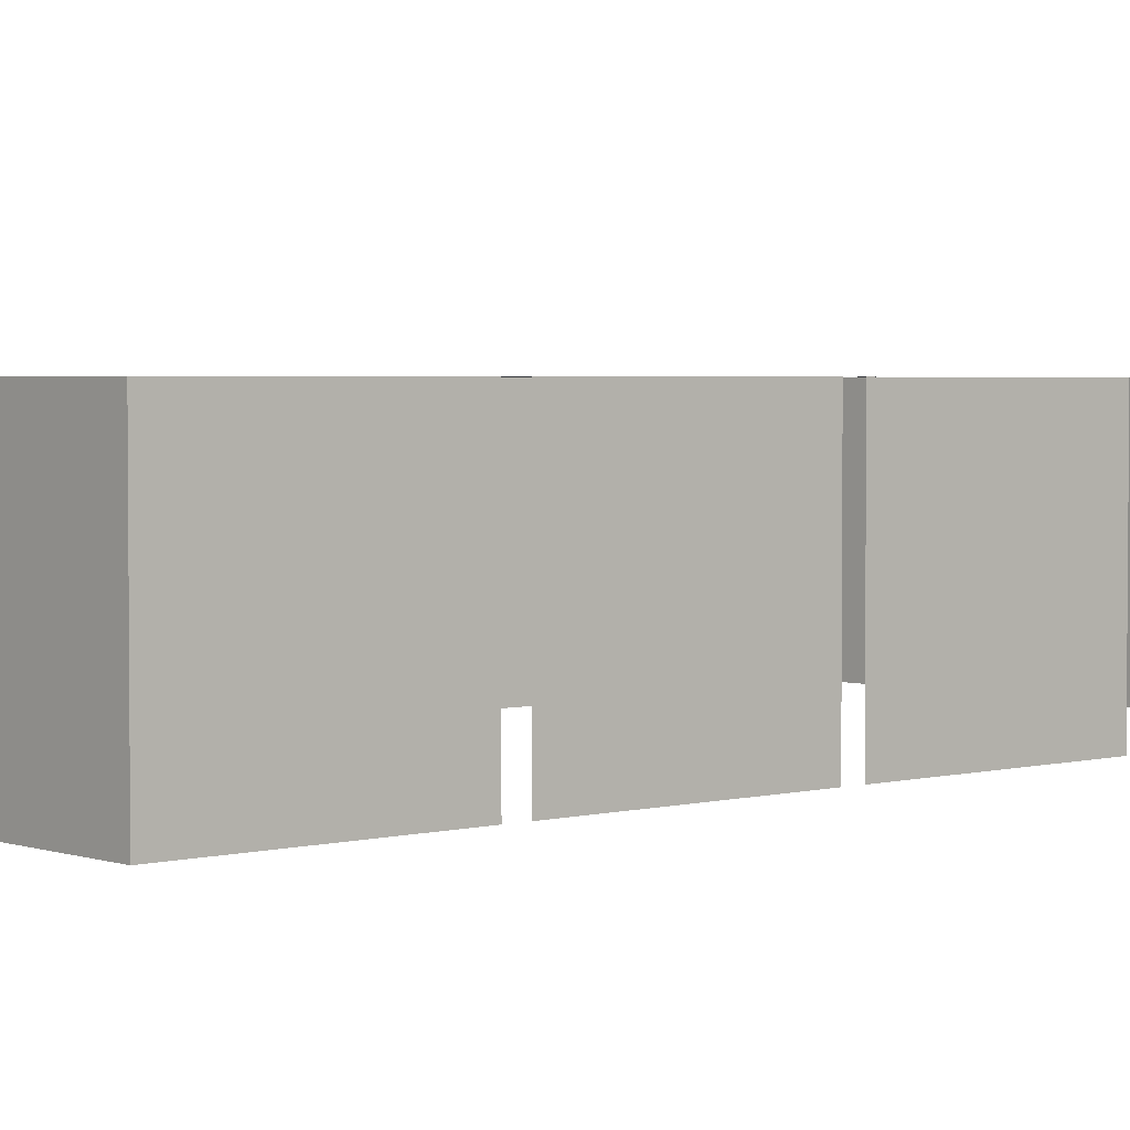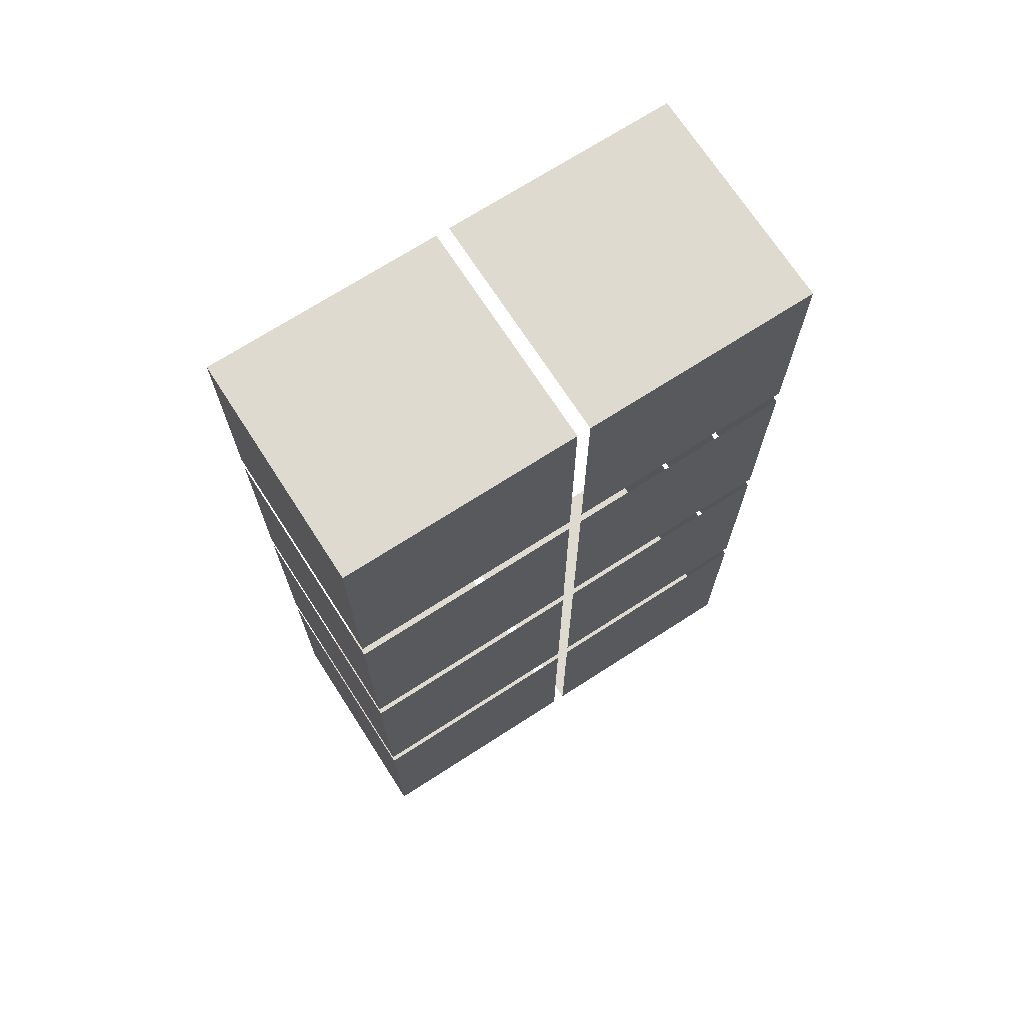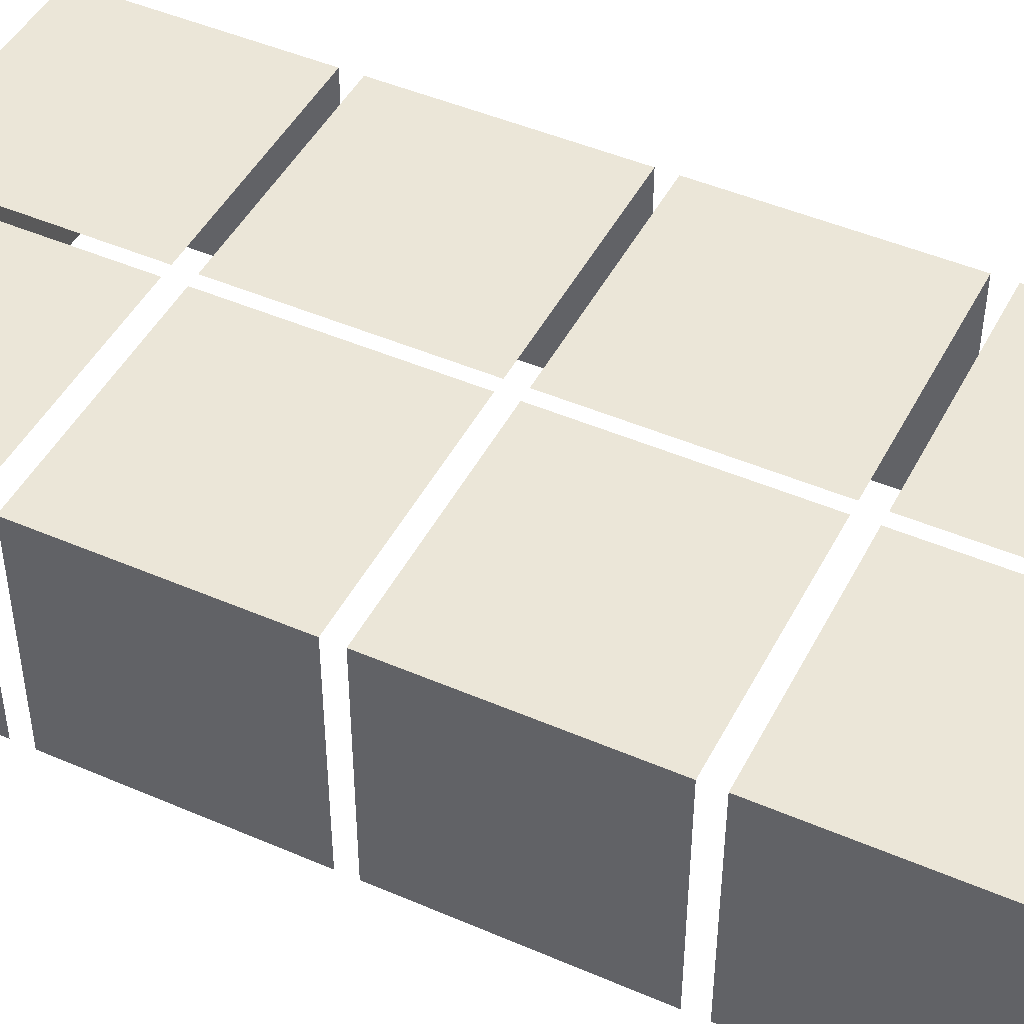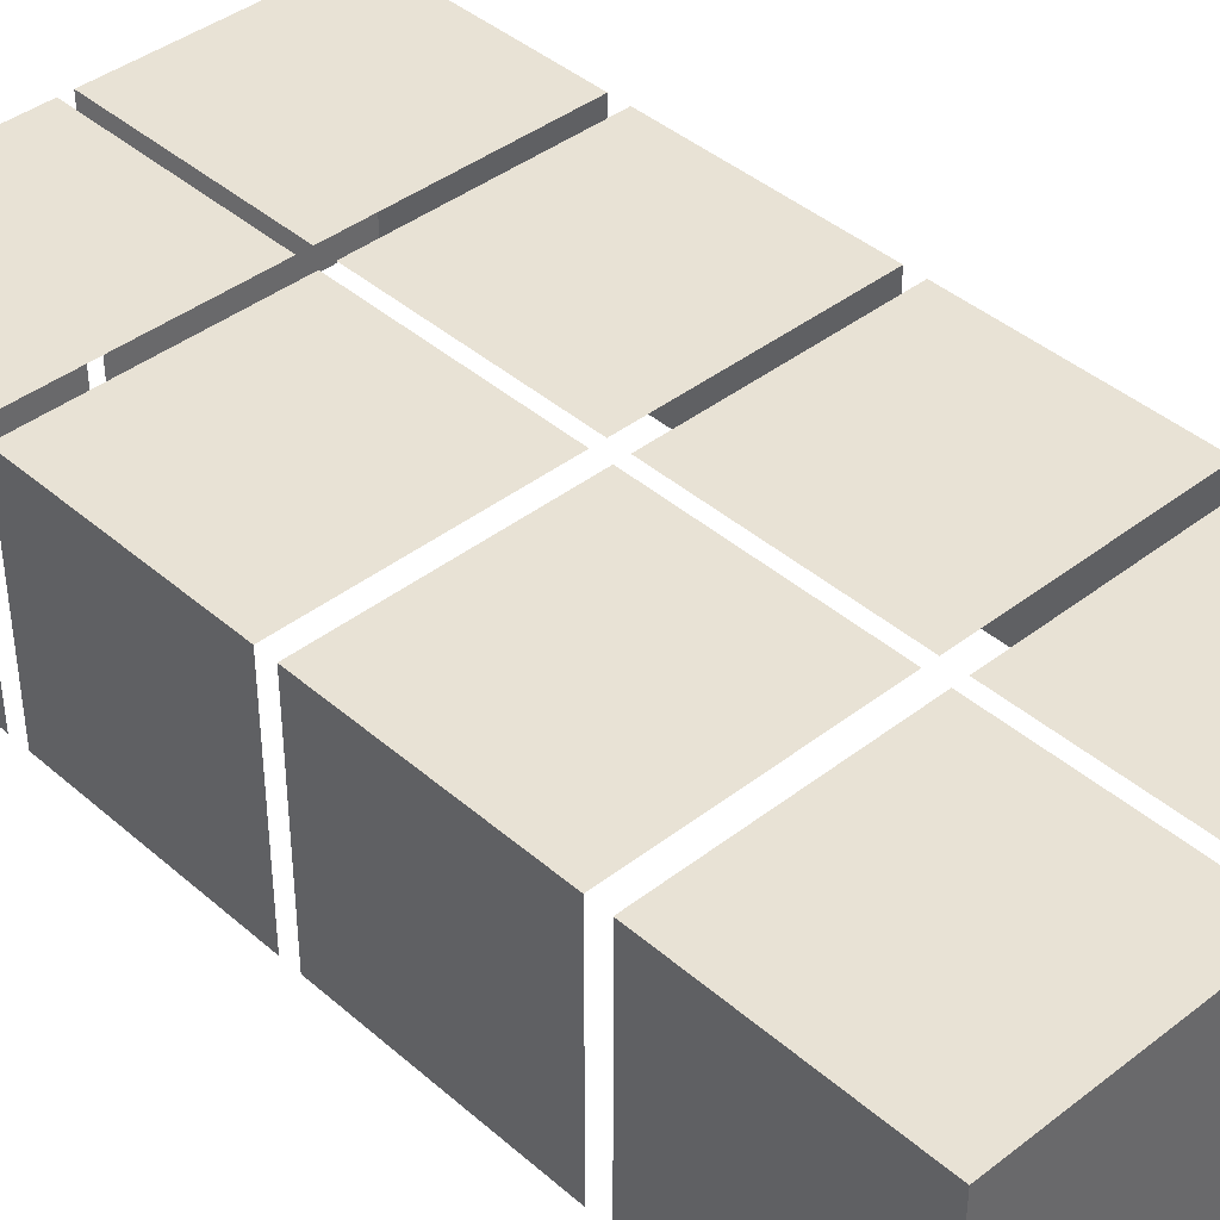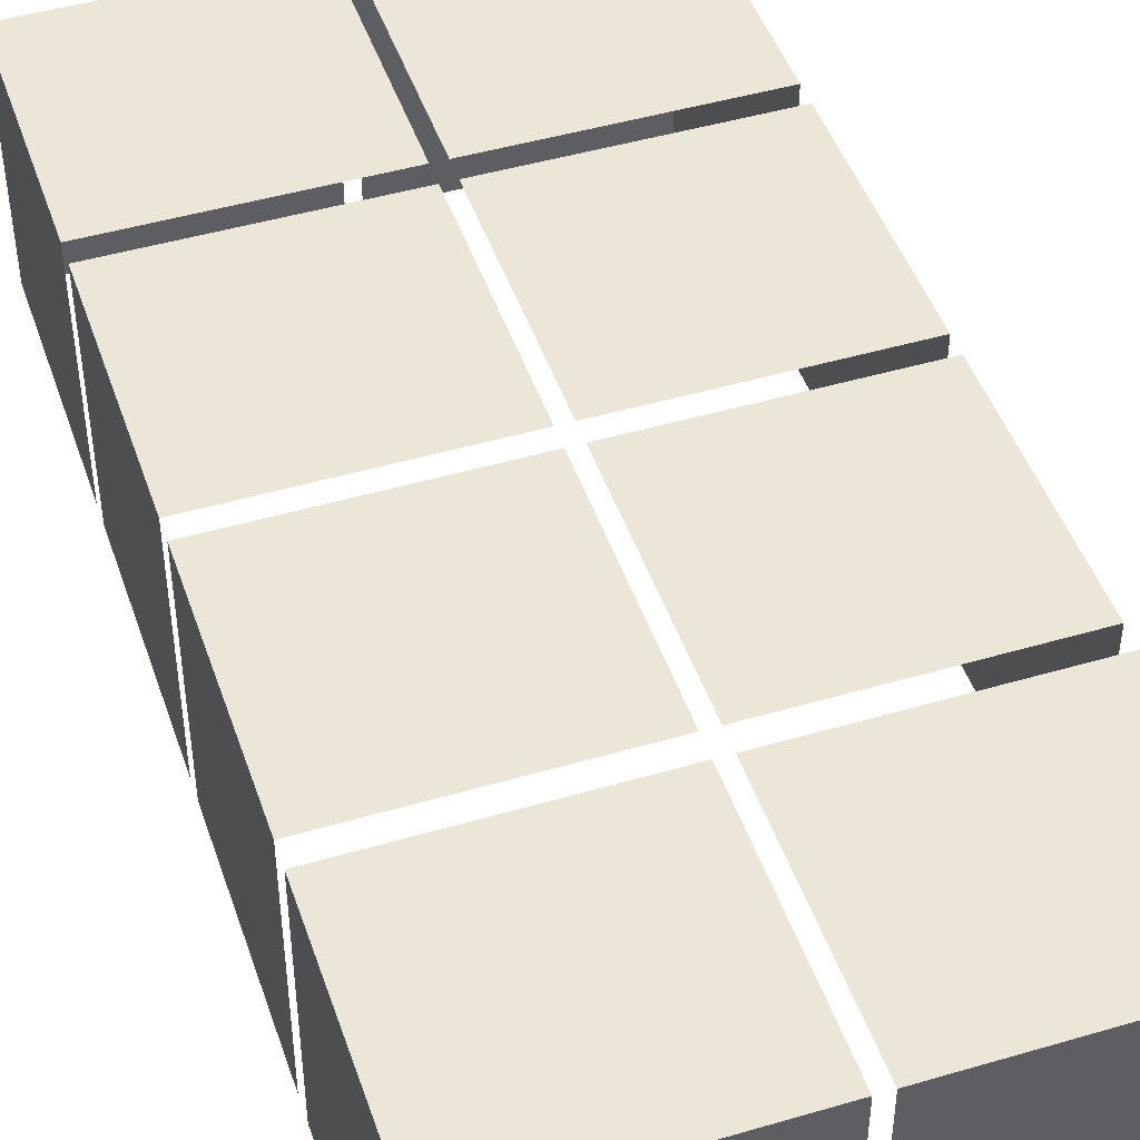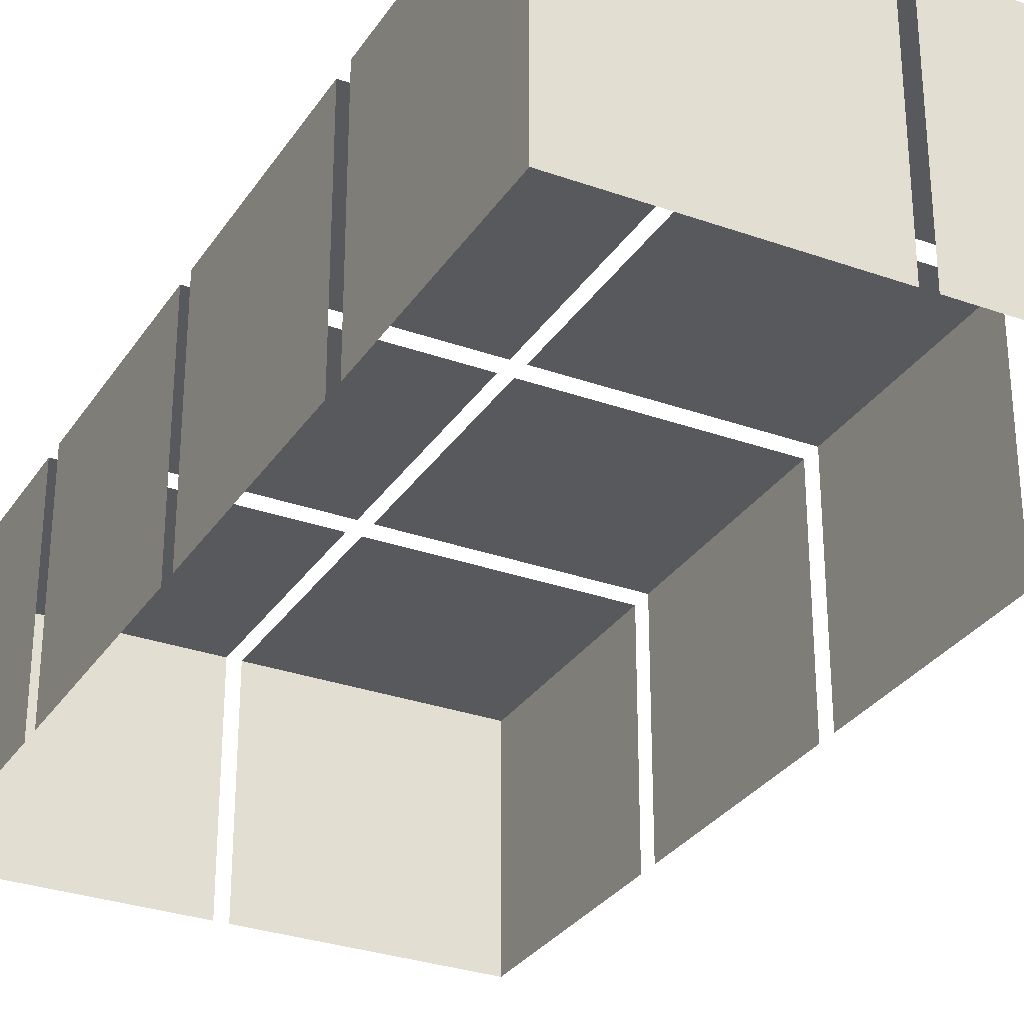
<metadata>
{"format":"obj","ext":"obj","renderer":"f3d","projection":"perspective","resolution":1024,"background":"white","views":[{"elev":3.0,"azim":-131.6,"up":"+Y"},{"elev":70.9,"azim":147.2,"up":"+Z"},{"elev":46.3,"azim":116.3,"up":"+Y"},{"elev":40.8,"azim":136.6,"up":"+Y"},{"elev":46.5,"azim":-18.5,"up":"+Y"},{"elev":-30.2,"azim":-27.4,"up":"+Y"}]}
</metadata>
<code>
v  33 2.017 -30.33
v  35.09 2.017 -30.33
v  35.09 2.017 -32.34
v  33 2.017 -32.34
v  35.09 0 -32.34
v  33 0 -32.34
v  33 0 -30.33
v  35.2 2.017 -30.33
v  37.29 2.017 -30.33
v  37.29 2.017 -32.34
v  35.2 2.017 -32.34
v  37.29 0 -30.33
v  37.29 0 -32.34
v  35.2 0 -32.34
v  35.2 2.017 -25.94
v  37.29 2.017 -25.94
v  37.29 2.017 -27.96
v  35.2 2.017 -27.96
v  37.29 0 -25.94
v  37.29 0 -27.96
v  35.2 2.017 -28.13
v  37.29 2.017 -28.13
v  37.29 2.017 -30.14
v  35.2 2.017 -30.14
v  37.29 0 -28.13
v  37.29 0 -30.14
v  33 2.017 -28.13
v  35.09 2.017 -28.13
v  35.09 2.017 -30.14
v  33 2.017 -30.14
v  33 0 -30.14
v  33 0 -28.13
v  33 2.017 -25.94
v  35.09 2.017 -25.94
v  35.09 2.017 -27.96
v  33 2.017 -27.96
v  33 0 -27.96
v  33 0 -25.94
v  35.2 2.017 -23.74
v  37.29 2.017 -23.74
v  37.29 2.017 -25.76
v  35.2 2.017 -25.76
v  35.2 0 -23.74
v  37.29 0 -23.74
v  37.29 0 -25.76
v  33 2.017 -23.74
v  35.09 2.017 -23.74
v  35.09 2.017 -25.76
v  33 2.017 -25.76
v  33 0 -23.74
v  35.09 0 -23.74
v  33 0 -25.76
o laberintoCompletoEgipto_Box195
g laberintoCompletoEgipto_Box195
f 1 2 3
f 3 4 1
f 5 6 4
f 4 3 5
f 6 7 1
f 1 4 6
f 8 9 10
f 10 11 8
f 12 13 10
f 10 9 12
f 13 14 11
f 11 10 13
f 15 16 17
f 17 18 15
f 19 20 17
f 17 16 19
f 21 22 23
f 23 24 21
f 25 26 23
f 23 22 25
f 27 28 29
f 29 30 27
f 31 32 27
f 27 30 31
f 33 34 35
f 35 36 33
f 37 38 33
f 33 36 37
f 39 40 41
f 41 42 39
f 43 44 40
f 40 39 43
f 44 45 41
f 41 40 44
f 46 47 48
f 48 49 46
f 50 51 47
f 47 46 50
f 52 50 46
f 46 49 52

</code>
